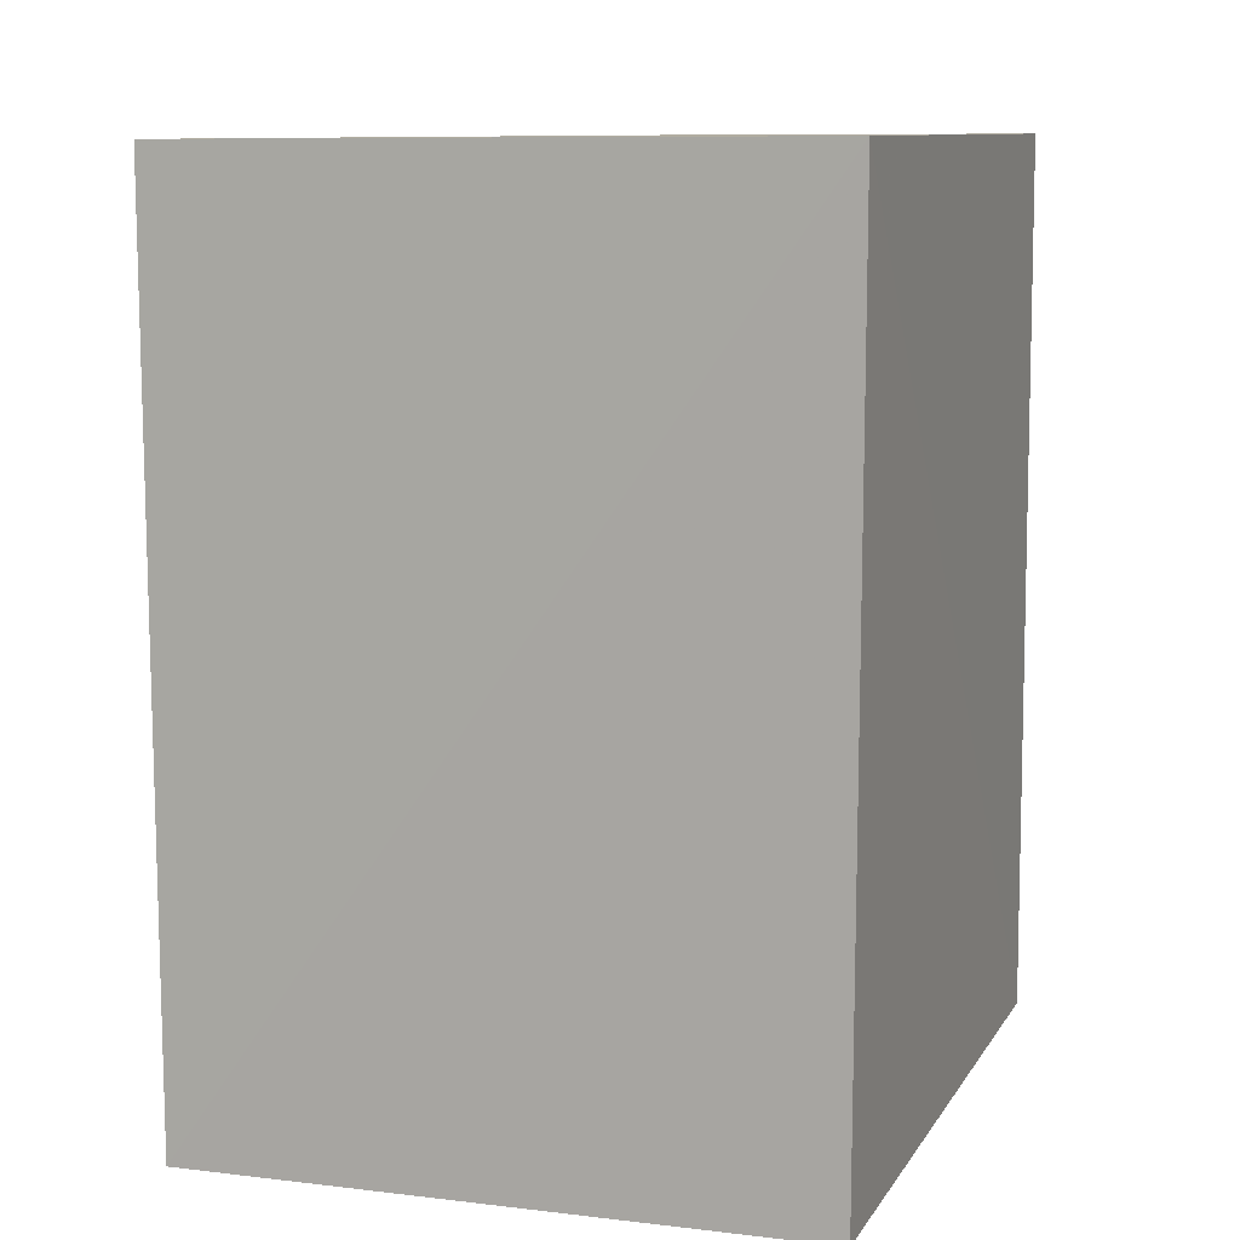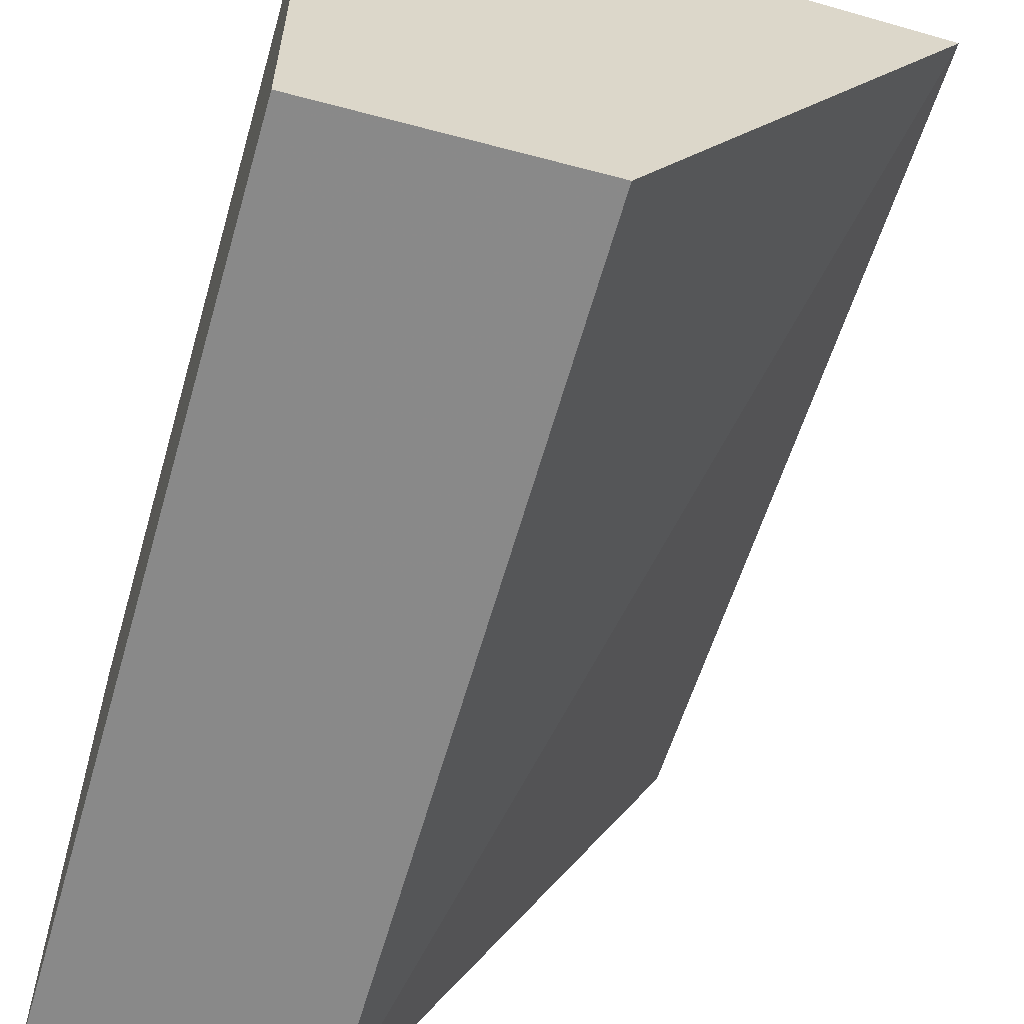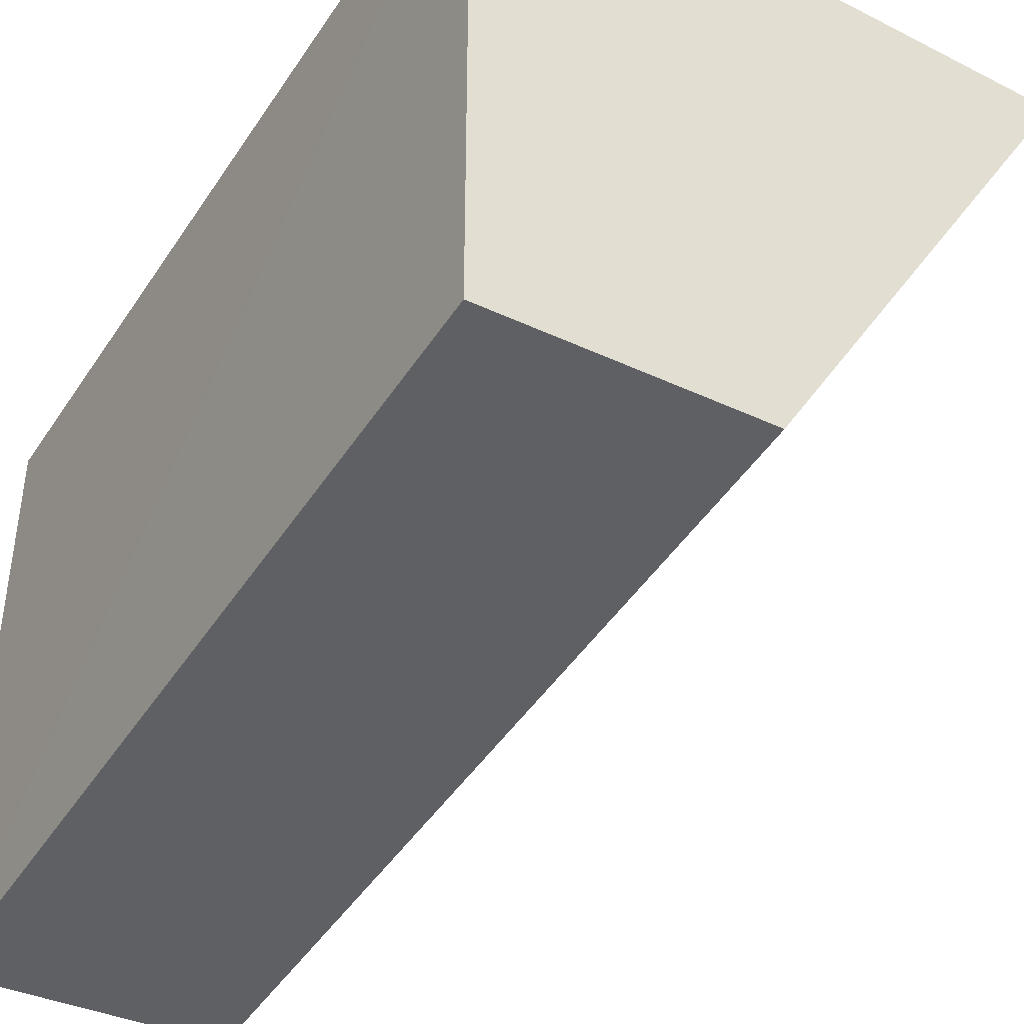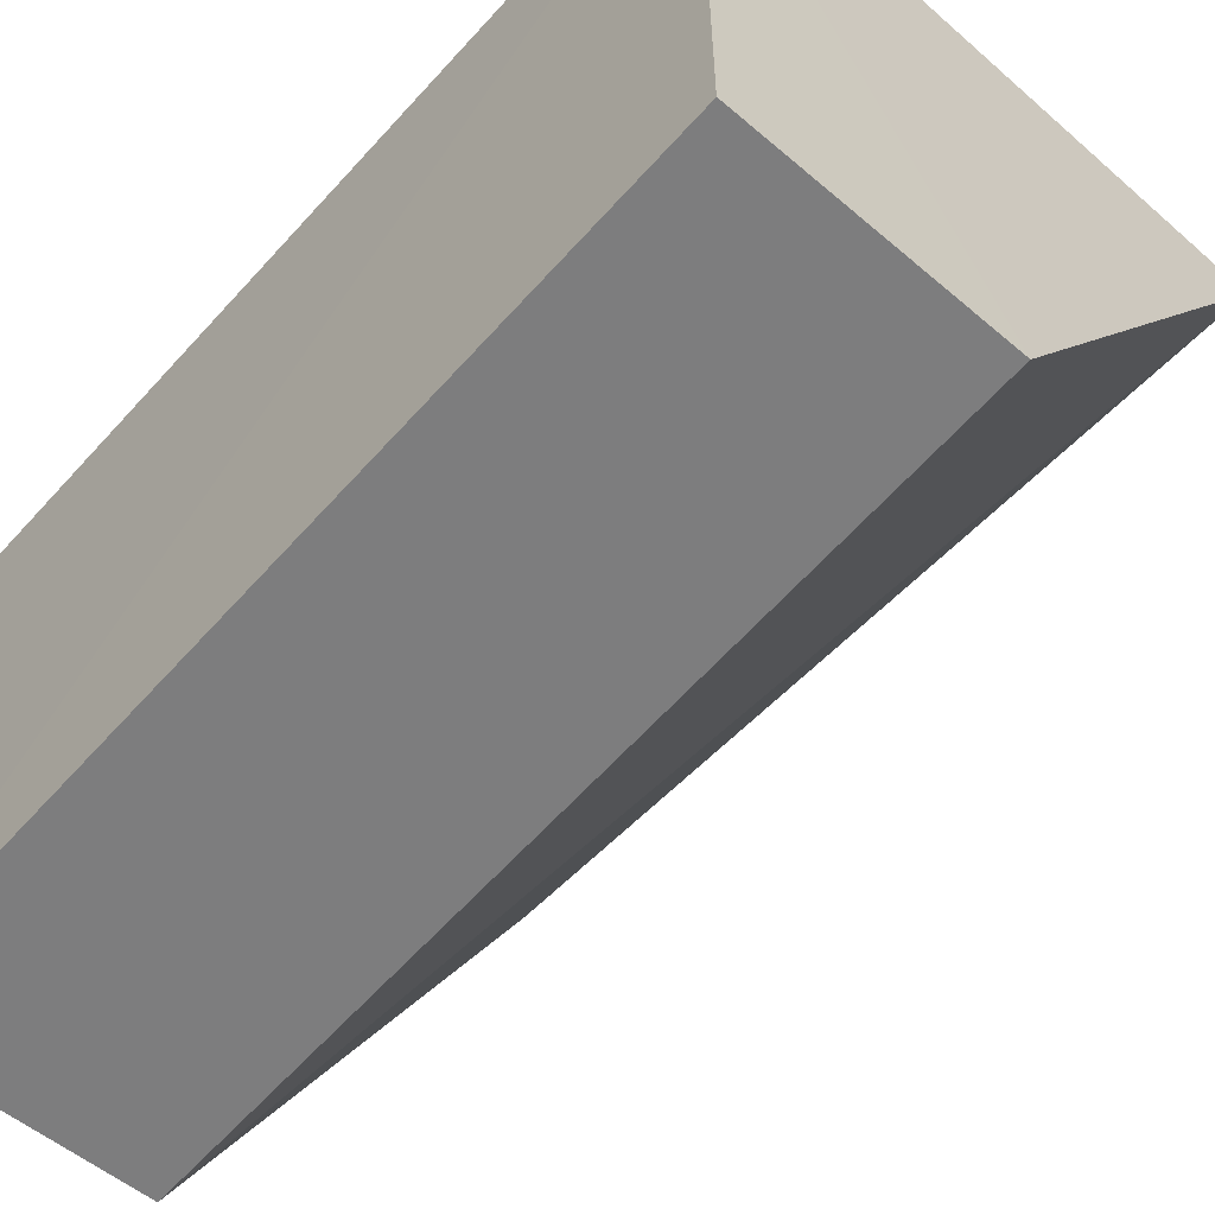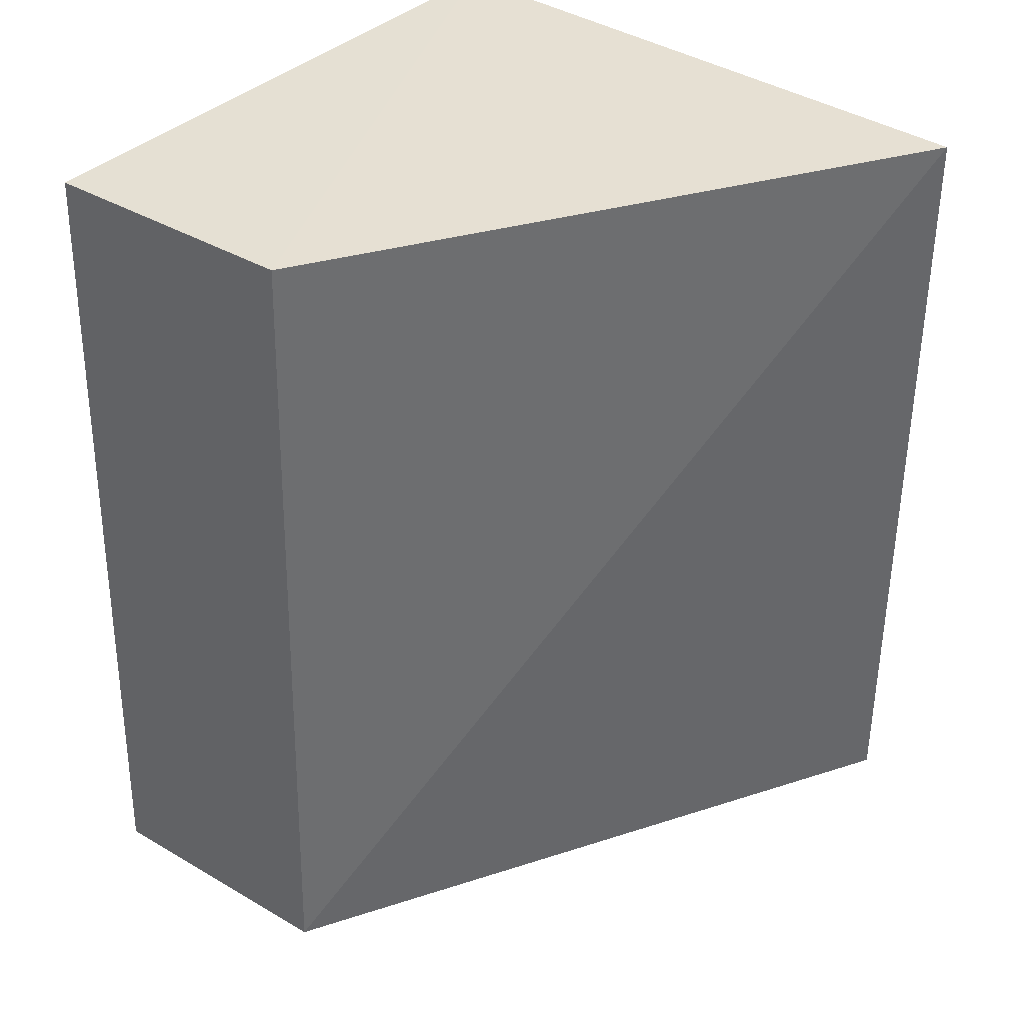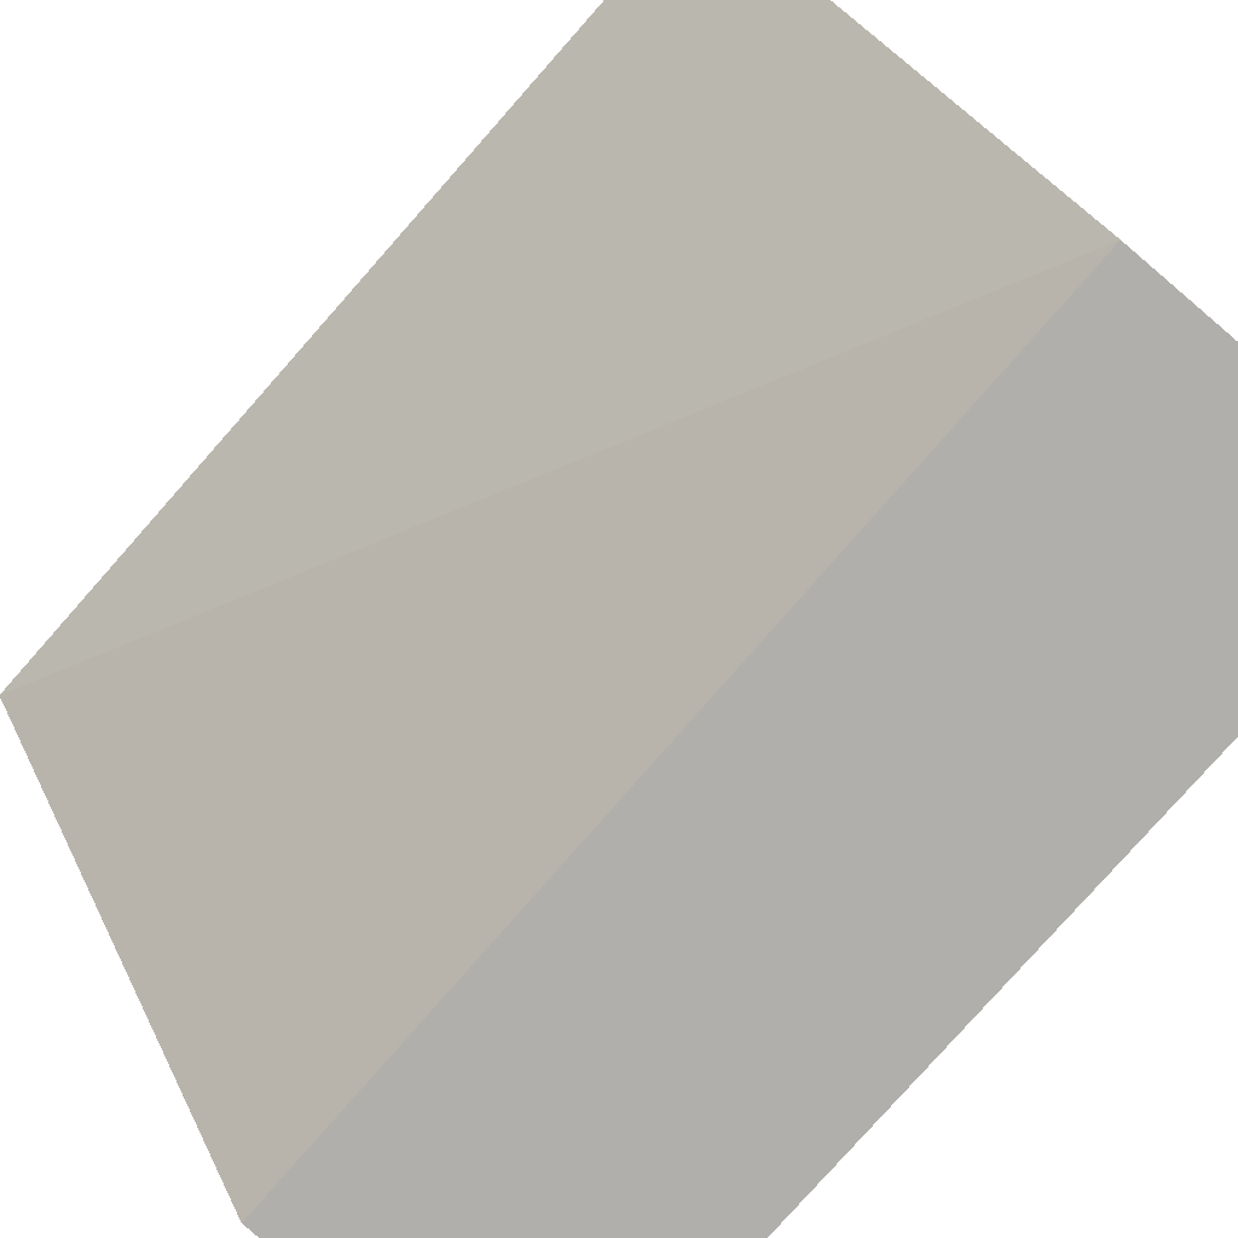
<metadata>
{"format":"obj","ext":"obj","renderer":"f3d","projection":"perspective","resolution":1024,"background":"white","views":[{"elev":11.2,"azim":20.9,"up":"+Y"},{"elev":-62.5,"azim":163.9,"up":"+Z"},{"elev":-44.4,"azim":148.7,"up":"+Z"},{"elev":-60.4,"azim":138.2,"up":"+Z"},{"elev":37.4,"azim":-138.9,"up":"+Y"},{"elev":-77.7,"azim":-40.4,"up":"+Z"}]}
</metadata>
<code>
v 0.01267 -0.1439 -0.0766
v 0.01199 -0.1437 -0.1733
v 0.01267 -0.007576 -0.0766
v -0.0824 -0.008529 -0.07334
v -0.07968 -0.1437 -0.06807
v 0.01171 -0.00883 -0.1694
v -0.02934 -0.1436 -0.1702
v -0.02957 -0.009122 -0.1663
f 1 2 3
f 5 1 3
f 5 3 4
f 6 3 2
f 7 2 1
f 7 1 5
f 7 5 4
f 7 6 2
f 8 4 3
f 8 3 6
f 8 7 4
f 8 6 7

</code>
